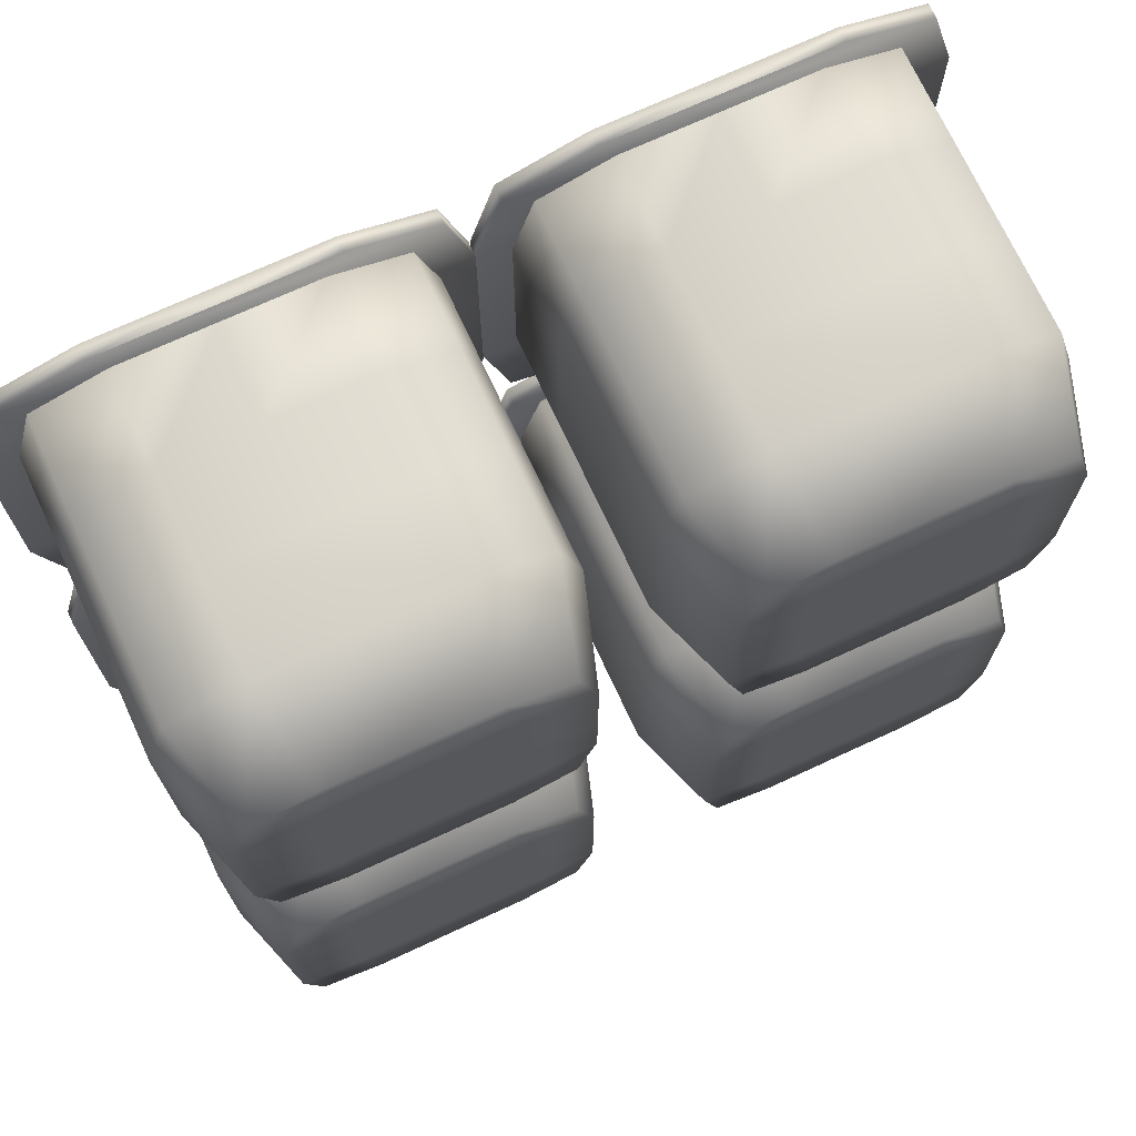
<metadata>
{"format":"obj","ext":"obj","renderer":"f3d","projection":"perspective","resolution":1024,"background":"white","views":[{"elev":71.9,"azim":-24.8,"up":"+Z"}]}
</metadata>
<code>
v  -22.08 20.71 -1.305
v  -17.54 20.71 0.0017
v  -17.54 20.71 -5.845
v  -23.38 20.71 -5.845
v  -11.69 20.71 0.0017
v  -11.69 20.71 -5.845
v  -5.844 20.71 0.0017
v  -5.844 20.71 -5.845
v  -1.303 20.71 -1.305
v  0.0031 20.71 -5.845
v  -17.54 20.71 -11.69
v  -23.38 20.71 -11.69
v  -11.69 20.71 -11.69
v  -5.844 20.71 -11.69
v  0.0031 20.71 -11.69
v  -17.54 20.71 -17.54
v  -23.38 20.71 -17.54
v  -11.69 20.71 -17.54
v  -5.844 20.71 -17.54
v  0.0031 20.71 -17.54
v  -17.54 20.71 -23.39
v  -22.08 20.71 -22.08
v  -11.69 20.71 -23.39
v  -5.844 20.71 -23.39
v  -1.303 20.71 -22.08
v  -22.08 19.95 -1.305
v  -17.54 19.95 0.0017
v  -11.69 19.95 0.0017
v  -5.844 19.95 0.0017
v  -1.303 19.95 -1.305
v  0.0031 19.95 -5.845
v  0.0031 19.95 -11.69
v  0.0031 19.95 -17.54
v  -1.303 19.95 -22.08
v  -5.844 19.95 -23.39
v  -11.69 19.95 -23.39
v  -17.54 19.95 -23.39
v  -22.08 19.95 -22.08
v  -23.38 19.95 -17.54
v  -23.38 19.95 -11.69
v  -23.38 19.95 -5.845
o UVIEAME
g UVIEAME
f 1 2 3 4
f 2 5 6 3
f 5 7 8 6
f 7 9 10 8
f 4 3 11 12
f 3 6 13 11
f 6 8 14 13
f 8 10 15 14
f 12 11 16 17
f 11 13 18 16
f 13 14 19 18
f 14 15 20 19
f 17 16 21 22
f 16 18 23 21
f 18 19 24 23
f 19 20 25 24
f 26 27 2 1
f 27 28 5 2
f 28 29 7 5
f 29 30 9 7
f 30 31 10 9
f 31 32 15 10
f 32 33 20 15
f 33 34 25 20
f 34 35 24 25
f 35 36 23 24
f 36 37 21 23
f 37 38 22 21
f 38 39 17 22
f 39 40 12 17
f 40 41 4 12
f 41 26 1 4
f 31 30 26 41
f 32 31 41 40
f 33 32 40 39
f 34 33 39 38
f 30 29 27 26
f 35 34 38 37
v  -19.16 -0.0017 -4.224
v  -20.1 -0.0001 -7.488
v  -16.69 0 -6.692
v  -15.89 -0.0001 -3.284
v  -11.69 0 -6.692
v  -11.69 -0.0001 -3.284
v  -6.69 0 -6.692
v  -7.487 -0.0001 -3.284
v  -3.283 -0.0001 -7.488
v  -4.222 -0.0017 -4.224
v  -20.1 -0.0001 -11.69
v  -16.69 0 -11.69
v  -11.69 0 -11.69
v  -6.69 0 -11.69
v  -3.283 -0.0001 -11.69
v  -20.1 -0.0001 -15.9
v  -16.69 0 -16.69
v  -11.69 0 -16.69
v  -6.69 0 -16.69
v  -3.283 -0.0001 -15.9
v  -19.16 -0.0017 -19.16
v  -15.89 -0.0001 -20.1
v  -11.69 -0.0001 -20.1
v  -7.487 -0.0001 -20.1
v  -4.222 -0.0017 -19.16
v  -16.69 5 -1.692
v  -20.57 4.999 -2.809
v  -11.69 5 -1.692
v  -6.69 5 -1.692
v  -2.808 4.999 -2.809
v  -16.69 10 -1.692
v  -20.57 10 -2.809
v  -11.69 10 -1.692
v  -6.69 10 -1.692
v  -2.808 10 -2.809
v  -16.69 15 -1.692
v  -20.57 15 -2.809
v  -11.69 15 -1.692
v  -6.69 15 -1.692
v  -2.808 15 -2.809
v  -16.69 20 -1.692
v  -20.57 20 -2.809
v  -11.69 20 -1.692
v  -6.69 20 -1.692
v  -2.808 20 -2.809
v  -1.69 5 -6.692
v  -1.69 5 -11.69
v  -1.69 5 -16.69
v  -2.808 4.999 -20.57
v  -1.69 10 -6.692
v  -1.69 10 -11.69
v  -1.69 10 -16.69
v  -2.808 10 -20.57
v  -1.69 15 -6.692
v  -1.69 15 -11.69
v  -1.69 15 -16.69
v  -2.808 15 -20.57
v  -1.69 20 -6.692
v  -1.69 20 -11.69
v  -1.69 20 -16.69
v  -2.808 20 -20.57
v  -6.69 5 -21.69
v  -11.69 5 -21.69
v  -16.69 5 -21.69
v  -20.57 4.999 -20.57
v  -6.69 10 -21.69
v  -11.69 10 -21.69
v  -16.69 10 -21.69
v  -20.57 10 -20.57
v  -6.69 15 -21.69
v  -11.69 15 -21.69
v  -16.69 15 -21.69
v  -20.57 15 -20.57
v  -6.69 20 -21.69
v  -11.69 20 -21.69
v  -16.69 20 -21.69
v  -20.57 20 -20.57
v  -21.69 5 -16.69
v  -21.69 5 -11.69
v  -21.69 5 -6.692
v  -21.69 10 -16.69
v  -21.69 10 -11.69
v  -21.69 10 -6.692
v  -21.69 15 -16.69
v  -21.69 15 -11.69
v  -21.69 15 -6.692
v  -21.69 20 -16.69
v  -21.69 20 -11.69
v  -21.69 20 -6.692
o Box001
g Box001
f 42 43 44 45
f 45 44 46 47
f 47 46 48 49
f 49 48 50 51
f 43 52 53 44
f 44 53 54 46
f 46 54 55 48
f 48 55 56 50
f 52 57 58 53
f 53 58 59 54
f 54 59 60 55
f 55 60 61 56
f 57 62 63 58
f 58 63 64 59
f 59 64 65 60
f 60 65 66 61
f 42 45 67 68
f 45 47 69 67
f 47 49 70 69
f 49 51 71 70
f 68 67 72 73
f 67 69 74 72
f 69 70 75 74
f 70 71 76 75
f 73 72 77 78
f 72 74 79 77
f 74 75 80 79
f 75 76 81 80
f 78 77 82 83
f 77 79 84 82
f 79 80 85 84
f 80 81 86 85
f 51 50 87 71
f 50 56 88 87
f 56 61 89 88
f 61 66 90 89
f 71 87 91 76
f 87 88 92 91
f 88 89 93 92
f 89 90 94 93
f 76 91 95 81
f 91 92 96 95
f 92 93 97 96
f 93 94 98 97
f 81 95 99 86
f 95 96 100 99
f 96 97 101 100
f 97 98 102 101
f 66 65 103 90
f 65 64 104 103
f 64 63 105 104
f 63 62 106 105
f 90 103 107 94
f 103 104 108 107
f 104 105 109 108
f 105 106 110 109
f 94 107 111 98
f 107 108 112 111
f 108 109 113 112
f 109 110 114 113
f 98 111 115 102
f 111 112 116 115
f 112 113 117 116
f 113 114 118 117
f 62 57 119 106
f 57 52 120 119
f 52 43 121 120
f 43 42 68 121
f 106 119 122 110
f 119 120 123 122
f 120 121 124 123
f 121 68 73 124
f 110 122 125 114
f 122 123 126 125
f 123 124 127 126
f 124 73 78 127
f 114 125 128 118
f 125 126 129 128
f 126 127 130 129
f 127 78 83 130
f 102 115 117 118
f 85 86 83 82
f 101 102 118 128
f 100 101 128 129
f 99 100 129 130
f 86 99 130 83
v  -22.08 20.71 22.17
v  -17.54 20.71 23.47
v  -17.54 20.71 17.63
v  -23.38 20.71 17.63
v  -11.69 20.71 23.47
v  -11.69 20.71 17.63
v  -5.844 20.71 23.47
v  -5.844 20.71 17.63
v  -1.303 20.71 22.17
v  0.0031 20.71 17.63
v  -17.54 20.71 11.78
v  -23.38 20.71 11.78
v  -11.69 20.71 11.78
v  -5.844 20.71 11.78
v  0.0031 20.71 11.78
v  -17.54 20.71 5.932
v  -23.38 20.71 5.932
v  -11.69 20.71 5.932
v  -5.844 20.71 5.932
v  0.0031 20.71 5.932
v  -17.54 20.71 0.0855
v  -22.08 20.71 1.392
v  -11.69 20.71 0.0855
v  -5.844 20.71 0.0855
v  -1.303 20.71 1.392
v  -22.08 19.95 22.17
v  -17.54 19.95 23.47
v  -11.69 19.95 23.47
v  -5.844 19.95 23.47
v  -1.303 19.95 22.17
v  0.0031 19.95 17.63
v  0.0031 19.95 11.78
v  0.0031 19.95 5.932
v  -1.303 19.95 1.392
v  -5.844 19.95 0.0855
v  -11.69 19.95 0.0855
v  -17.54 19.95 0.0855
v  -22.08 19.95 1.392
v  -23.38 19.95 5.932
v  -23.38 19.95 11.78
v  -23.38 19.95 17.63
o Object002
g Object002
f 131 132 133 134
f 132 135 136 133
f 135 137 138 136
f 137 139 140 138
f 134 133 141 142
f 133 136 143 141
f 136 138 144 143
f 138 140 145 144
f 142 141 146 147
f 141 143 148 146
f 143 144 149 148
f 144 145 150 149
f 147 146 151 152
f 146 148 153 151
f 148 149 154 153
f 149 150 155 154
f 156 157 132 131
f 157 158 135 132
f 158 159 137 135
f 159 160 139 137
f 160 161 140 139
f 161 162 145 140
f 162 163 150 145
f 163 164 155 150
f 164 165 154 155
f 165 166 153 154
f 166 167 151 153
f 167 168 152 151
f 168 169 147 152
f 169 170 142 147
f 170 171 134 142
f 171 156 131 134
f 161 160 156 171
f 162 161 171 170
f 163 162 170 169
f 164 163 169 168
f 160 159 157 156
f 165 164 168 167
v  -19.16 -0.0017 19.25
v  -20.1 -0.0001 15.98
v  -16.69 0 16.78
v  -15.89 -0.0001 20.19
v  -11.69 0 16.78
v  -11.69 -0.0001 20.19
v  -6.69 0 16.78
v  -7.487 -0.0001 20.19
v  -3.283 -0.0001 15.98
v  -4.222 -0.0017 19.25
v  -20.1 -0.0001 11.78
v  -16.69 0 11.78
v  -11.69 0 11.78
v  -6.69 0 11.78
v  -3.283 -0.0001 11.78
v  -20.1 -0.0001 7.575
v  -16.69 0 6.779
v  -11.69 0 6.779
v  -6.69 0 6.779
v  -3.283 -0.0001 7.575
v  -19.16 -0.0017 4.311
v  -15.89 -0.0001 3.372
v  -11.69 -0.0001 3.372
v  -7.487 -0.0001 3.372
v  -4.222 -0.0017 4.311
v  -16.69 5 21.78
v  -20.57 4.999 20.66
v  -11.69 5 21.78
v  -6.69 5 21.78
v  -2.808 4.999 20.66
v  -16.69 10 21.78
v  -20.57 10 20.66
v  -11.69 10 21.78
v  -6.69 10 21.78
v  -2.808 10 20.66
v  -16.69 15 21.78
v  -20.57 15 20.66
v  -11.69 15 21.78
v  -6.69 15 21.78
v  -2.808 15 20.66
v  -16.69 20 21.78
v  -20.57 20 20.66
v  -11.69 20 21.78
v  -6.69 20 21.78
v  -2.808 20 20.66
v  -1.69 5 16.78
v  -1.69 5 11.78
v  -1.69 5 6.779
v  -2.808 4.999 2.896
v  -1.69 10 16.78
v  -1.69 10 11.78
v  -1.69 10 6.779
v  -2.808 10 2.896
v  -1.69 15 16.78
v  -1.69 15 11.78
v  -1.69 15 6.779
v  -2.808 15 2.896
v  -1.69 20 16.78
v  -1.69 20 11.78
v  -1.69 20 6.779
v  -2.808 20 2.896
v  -6.69 5 1.779
v  -11.69 5 1.779
v  -16.69 5 1.779
v  -20.57 4.999 2.896
v  -6.69 10 1.779
v  -11.69 10 1.779
v  -16.69 10 1.779
v  -20.57 10 2.896
v  -6.69 15 1.779
v  -11.69 15 1.779
v  -16.69 15 1.779
v  -20.57 15 2.896
v  -6.69 20 1.779
v  -11.69 20 1.779
v  -16.69 20 1.779
v  -20.57 20 2.896
v  -21.69 5 6.779
v  -21.69 5 11.78
v  -21.69 5 16.78
v  -21.69 10 6.779
v  -21.69 10 11.78
v  -21.69 10 16.78
v  -21.69 15 6.779
v  -21.69 15 11.78
v  -21.69 15 16.78
v  -21.69 20 6.779
v  -21.69 20 11.78
v  -21.69 20 16.78
o Box002
g Box002
f 172 173 174 175
f 175 174 176 177
f 177 176 178 179
f 179 178 180 181
f 173 182 183 174
f 174 183 184 176
f 176 184 185 178
f 178 185 186 180
f 182 187 188 183
f 183 188 189 184
f 184 189 190 185
f 185 190 191 186
f 187 192 193 188
f 188 193 194 189
f 189 194 195 190
f 190 195 196 191
f 172 175 197 198
f 175 177 199 197
f 177 179 200 199
f 179 181 201 200
f 198 197 202 203
f 197 199 204 202
f 199 200 205 204
f 200 201 206 205
f 203 202 207 208
f 202 204 209 207
f 204 205 210 209
f 205 206 211 210
f 208 207 212 213
f 207 209 214 212
f 209 210 215 214
f 210 211 216 215
f 181 180 217 201
f 180 186 218 217
f 186 191 219 218
f 191 196 220 219
f 201 217 221 206
f 217 218 222 221
f 218 219 223 222
f 219 220 224 223
f 206 221 225 211
f 221 222 226 225
f 222 223 227 226
f 223 224 228 227
f 211 225 229 216
f 225 226 230 229
f 226 227 231 230
f 227 228 232 231
f 196 195 233 220
f 195 194 234 233
f 194 193 235 234
f 193 192 236 235
f 220 233 237 224
f 233 234 238 237
f 234 235 239 238
f 235 236 240 239
f 224 237 241 228
f 237 238 242 241
f 238 239 243 242
f 239 240 244 243
f 228 241 245 232
f 241 242 246 245
f 242 243 247 246
f 243 244 248 247
f 192 187 249 236
f 187 182 250 249
f 182 173 251 250
f 173 172 198 251
f 236 249 252 240
f 249 250 253 252
f 250 251 254 253
f 251 198 203 254
f 240 252 255 244
f 252 253 256 255
f 253 254 257 256
f 254 203 208 257
f 244 255 258 248
f 255 256 259 258
f 256 257 260 259
f 257 208 213 260
f 232 245 247 248
f 215 216 213 212
f 231 232 248 258
f 230 231 258 259
f 229 230 259 260
f 216 229 260 213
v  1.4 20.71 -1.305
v  5.94 20.71 0.0017
v  5.94 20.71 -5.845
v  0.0933 20.71 -5.845
v  11.79 20.71 0.0017
v  11.79 20.71 -5.845
v  17.63 20.71 0.0017
v  17.63 20.71 -5.845
v  22.17 20.71 -1.305
v  23.48 20.71 -5.845
v  5.94 20.71 -11.69
v  0.0933 20.71 -11.69
v  11.79 20.71 -11.69
v  17.63 20.71 -11.69
v  23.48 20.71 -11.69
v  5.94 20.71 -17.54
v  0.0933 20.71 -17.54
v  11.79 20.71 -17.54
v  17.63 20.71 -17.54
v  23.48 20.71 -17.54
v  5.94 20.71 -23.39
v  1.4 20.71 -22.08
v  11.79 20.71 -23.39
v  17.63 20.71 -23.39
v  22.17 20.71 -22.08
v  1.4 19.95 -1.305
v  5.94 19.95 0.0017
v  11.79 19.95 0.0017
v  17.63 19.95 0.0017
v  22.17 19.95 -1.305
v  23.48 19.95 -5.845
v  23.48 19.95 -11.69
v  23.48 19.95 -17.54
v  22.17 19.95 -22.08
v  17.63 19.95 -23.39
v  11.79 19.95 -23.39
v  5.94 19.95 -23.39
v  1.4 19.95 -22.08
v  0.0933 19.95 -17.54
v  0.0933 19.95 -11.69
v  0.0933 19.95 -5.845
o Object003
g Object003
f 261 262 263 264
f 262 265 266 263
f 265 267 268 266
f 267 269 270 268
f 264 263 271 272
f 263 266 273 271
f 266 268 274 273
f 268 270 275 274
f 272 271 276 277
f 271 273 278 276
f 273 274 279 278
f 274 275 280 279
f 277 276 281 282
f 276 278 283 281
f 278 279 284 283
f 279 280 285 284
f 286 287 262 261
f 287 288 265 262
f 288 289 267 265
f 289 290 269 267
f 290 291 270 269
f 291 292 275 270
f 292 293 280 275
f 293 294 285 280
f 294 295 284 285
f 295 296 283 284
f 296 297 281 283
f 297 298 282 281
f 298 299 277 282
f 299 300 272 277
f 300 301 264 272
f 301 286 261 264
f 291 290 286 301
f 292 291 301 300
f 293 292 300 299
f 294 293 299 298
f 290 289 287 286
f 295 294 298 297
v  4.319 -0.0017 -4.224
v  3.379 -0.0001 -7.488
v  6.787 0 -6.692
v  7.583 -0.0001 -3.284
v  11.79 0 -6.692
v  11.79 -0.0001 -3.284
v  16.79 0 -6.692
v  15.99 -0.0001 -3.284
v  20.19 -0.0001 -7.488
v  19.25 -0.0017 -4.224
v  3.379 -0.0001 -11.69
v  6.787 0 -11.69
v  11.79 0 -11.69
v  16.79 0 -11.69
v  20.19 -0.0001 -11.69
v  3.379 -0.0001 -15.9
v  6.787 0 -16.69
v  11.79 0 -16.69
v  16.79 0 -16.69
v  20.19 -0.0001 -15.9
v  4.319 -0.0017 -19.16
v  7.583 -0.0001 -20.1
v  11.79 -0.0001 -20.1
v  15.99 -0.0001 -20.1
v  19.25 -0.0017 -19.16
v  6.787 5 -1.692
v  2.904 4.999 -2.809
v  11.79 5 -1.692
v  16.79 5 -1.692
v  20.67 4.999 -2.809
v  6.787 10 -1.692
v  2.904 10 -2.809
v  11.79 10 -1.692
v  16.79 10 -1.692
v  20.67 10 -2.809
v  6.787 15 -1.692
v  2.904 15 -2.809
v  11.79 15 -1.692
v  16.79 15 -1.692
v  20.67 15 -2.809
v  6.787 20 -1.692
v  2.904 20 -2.809
v  11.79 20 -1.692
v  16.79 20 -1.692
v  20.67 20 -2.809
v  21.79 5 -6.692
v  21.79 5 -11.69
v  21.79 5 -16.69
v  20.67 4.999 -20.57
v  21.79 10 -6.692
v  21.79 10 -11.69
v  21.79 10 -16.69
v  20.67 10 -20.57
v  21.79 15 -6.692
v  21.79 15 -11.69
v  21.79 15 -16.69
v  20.67 15 -20.57
v  21.79 20 -6.692
v  21.79 20 -11.69
v  21.79 20 -16.69
v  20.67 20 -20.57
v  16.79 5 -21.69
v  11.79 5 -21.69
v  6.787 5 -21.69
v  2.904 4.999 -20.57
v  16.79 10 -21.69
v  11.79 10 -21.69
v  6.787 10 -21.69
v  2.904 10 -20.57
v  16.79 15 -21.69
v  11.79 15 -21.69
v  6.787 15 -21.69
v  2.904 15 -20.57
v  16.79 20 -21.69
v  11.79 20 -21.69
v  6.787 20 -21.69
v  2.904 20 -20.57
v  1.787 5 -16.69
v  1.787 5 -11.69
v  1.787 5 -6.692
v  1.787 10 -16.69
v  1.787 10 -11.69
v  1.787 10 -6.692
v  1.787 15 -16.69
v  1.787 15 -11.69
v  1.787 15 -6.692
v  1.787 20 -16.69
v  1.787 20 -11.69
v  1.787 20 -6.692
o Box003
g Box003
f 302 303 304 305
f 305 304 306 307
f 307 306 308 309
f 309 308 310 311
f 303 312 313 304
f 304 313 314 306
f 306 314 315 308
f 308 315 316 310
f 312 317 318 313
f 313 318 319 314
f 314 319 320 315
f 315 320 321 316
f 317 322 323 318
f 318 323 324 319
f 319 324 325 320
f 320 325 326 321
f 302 305 327 328
f 305 307 329 327
f 307 309 330 329
f 309 311 331 330
f 328 327 332 333
f 327 329 334 332
f 329 330 335 334
f 330 331 336 335
f 333 332 337 338
f 332 334 339 337
f 334 335 340 339
f 335 336 341 340
f 338 337 342 343
f 337 339 344 342
f 339 340 345 344
f 340 341 346 345
f 311 310 347 331
f 310 316 348 347
f 316 321 349 348
f 321 326 350 349
f 331 347 351 336
f 347 348 352 351
f 348 349 353 352
f 349 350 354 353
f 336 351 355 341
f 351 352 356 355
f 352 353 357 356
f 353 354 358 357
f 341 355 359 346
f 355 356 360 359
f 356 357 361 360
f 357 358 362 361
f 326 325 363 350
f 325 324 364 363
f 324 323 365 364
f 323 322 366 365
f 350 363 367 354
f 363 364 368 367
f 364 365 369 368
f 365 366 370 369
f 354 367 371 358
f 367 368 372 371
f 368 369 373 372
f 369 370 374 373
f 358 371 375 362
f 371 372 376 375
f 372 373 377 376
f 373 374 378 377
f 322 317 379 366
f 317 312 380 379
f 312 303 381 380
f 303 302 328 381
f 366 379 382 370
f 379 380 383 382
f 380 381 384 383
f 381 328 333 384
f 370 382 385 374
f 382 383 386 385
f 383 384 387 386
f 384 333 338 387
f 374 385 388 378
f 385 386 389 388
f 386 387 390 389
f 387 338 343 390
f 362 375 377 378
f 345 346 343 342
f 361 362 378 388
f 360 361 388 389
f 359 360 389 390
f 346 359 390 343
v  1.374 20.71 22.18
v  5.914 20.71 23.49
v  5.914 20.71 17.64
v  0.0677 20.71 17.64
v  11.76 20.71 23.49
v  11.76 20.71 17.64
v  17.61 20.71 23.49
v  17.61 20.71 17.64
v  22.15 20.71 22.18
v  23.45 20.71 17.64
v  5.914 20.71 11.79
v  0.0677 20.71 11.79
v  11.76 20.71 11.79
v  17.61 20.71 11.79
v  23.45 20.71 11.79
v  5.914 20.71 5.947
v  0.0677 20.71 5.947
v  11.76 20.71 5.947
v  17.61 20.71 5.947
v  23.45 20.71 5.947
v  5.914 20.71 0.1003
v  1.374 20.71 1.407
v  11.76 20.71 0.1003
v  17.61 20.71 0.1003
v  22.15 20.71 1.407
v  1.374 19.95 22.18
v  5.914 19.95 23.49
v  11.76 19.95 23.49
v  17.61 19.95 23.49
v  22.15 19.95 22.18
v  23.45 19.95 17.64
v  23.45 19.95 11.79
v  23.45 19.95 5.947
v  22.15 19.95 1.407
v  17.61 19.95 0.1003
v  11.76 19.95 0.1003
v  5.914 19.95 0.1003
v  1.374 19.95 1.407
v  0.0677 19.95 5.947
v  0.0677 19.95 11.79
v  0.0677 19.95 17.64
o Object004
g Object004
f 391 392 393 394
f 392 395 396 393
f 395 397 398 396
f 397 399 400 398
f 394 393 401 402
f 393 396 403 401
f 396 398 404 403
f 398 400 405 404
f 402 401 406 407
f 401 403 408 406
f 403 404 409 408
f 404 405 410 409
f 407 406 411 412
f 406 408 413 411
f 408 409 414 413
f 409 410 415 414
f 416 417 392 391
f 417 418 395 392
f 418 419 397 395
f 419 420 399 397
f 420 421 400 399
f 421 422 405 400
f 422 423 410 405
f 423 424 415 410
f 424 425 414 415
f 425 426 413 414
f 426 427 411 413
f 427 428 412 411
f 428 429 407 412
f 429 430 402 407
f 430 431 394 402
f 431 416 391 394
f 421 420 416 431
f 422 421 431 430
f 423 422 430 429
f 424 423 429 428
f 420 419 417 416
f 425 424 428 427
v  4.293 -0.0017 19.26
v  3.354 -0.0001 16
v  6.761 0 16.79
v  7.557 -0.0001 20.2
v  11.76 0 16.79
v  11.76 -0.0001 20.2
v  16.76 0 16.79
v  15.96 -0.0001 20.2
v  20.17 -0.0001 16
v  19.23 -0.0017 19.26
v  3.354 -0.0001 11.79
v  6.761 0 11.79
v  11.76 0 11.79
v  16.76 0 11.79
v  20.17 -0.0001 11.79
v  3.354 -0.0001 7.59
v  6.761 0 6.794
v  11.76 0 6.794
v  16.76 0 6.794
v  20.17 -0.0001 7.59
v  4.293 -0.0017 4.326
v  7.557 -0.0001 3.386
v  11.76 -0.0001 3.386
v  15.96 -0.0001 3.386
v  19.23 -0.0017 4.326
v  6.761 5 21.79
v  2.878 4.999 20.68
v  11.76 5 21.79
v  16.76 5 21.79
v  20.64 4.999 20.68
v  6.761 10 21.79
v  2.878 10 20.68
v  11.76 10 21.79
v  16.76 10 21.79
v  20.64 10 20.68
v  6.761 15 21.79
v  2.878 15 20.68
v  11.76 15 21.79
v  16.76 15 21.79
v  20.64 15 20.68
v  6.761 20 21.79
v  2.878 20 20.68
v  11.76 20 21.79
v  16.76 20 21.79
v  20.64 20 20.68
v  21.76 5 16.79
v  21.76 5 11.79
v  21.76 5 6.794
v  20.64 4.999 2.911
v  21.76 10 16.79
v  21.76 10 11.79
v  21.76 10 6.794
v  20.64 10 2.911
v  21.76 15 16.79
v  21.76 15 11.79
v  21.76 15 6.794
v  20.64 15 2.911
v  21.76 20 16.79
v  21.76 20 11.79
v  21.76 20 6.794
v  20.64 20 2.911
v  16.76 5 1.794
v  11.76 5 1.794
v  6.761 5 1.794
v  2.878 4.999 2.911
v  16.76 10 1.794
v  11.76 10 1.794
v  6.761 10 1.794
v  2.878 10 2.911
v  16.76 15 1.794
v  11.76 15 1.794
v  6.761 15 1.794
v  2.878 15 2.911
v  16.76 20 1.794
v  11.76 20 1.794
v  6.761 20 1.794
v  2.878 20 2.911
v  1.761 5 6.794
v  1.761 5 11.79
v  1.761 5 16.79
v  1.761 10 6.794
v  1.761 10 11.79
v  1.761 10 16.79
v  1.761 15 6.794
v  1.761 15 11.79
v  1.761 15 16.79
v  1.761 20 6.794
v  1.761 20 11.79
v  1.761 20 16.79
o Box004
g Box004
f 432 433 434 435
f 435 434 436 437
f 437 436 438 439
f 439 438 440 441
f 433 442 443 434
f 434 443 444 436
f 436 444 445 438
f 438 445 446 440
f 442 447 448 443
f 443 448 449 444
f 444 449 450 445
f 445 450 451 446
f 447 452 453 448
f 448 453 454 449
f 449 454 455 450
f 450 455 456 451
f 432 435 457 458
f 435 437 459 457
f 437 439 460 459
f 439 441 461 460
f 458 457 462 463
f 457 459 464 462
f 459 460 465 464
f 460 461 466 465
f 463 462 467 468
f 462 464 469 467
f 464 465 470 469
f 465 466 471 470
f 468 467 472 473
f 467 469 474 472
f 469 470 475 474
f 470 471 476 475
f 441 440 477 461
f 440 446 478 477
f 446 451 479 478
f 451 456 480 479
f 461 477 481 466
f 477 478 482 481
f 478 479 483 482
f 479 480 484 483
f 466 481 485 471
f 481 482 486 485
f 482 483 487 486
f 483 484 488 487
f 471 485 489 476
f 485 486 490 489
f 486 487 491 490
f 487 488 492 491
f 456 455 493 480
f 455 454 494 493
f 454 453 495 494
f 453 452 496 495
f 480 493 497 484
f 493 494 498 497
f 494 495 499 498
f 495 496 500 499
f 484 497 501 488
f 497 498 502 501
f 498 499 503 502
f 499 500 504 503
f 488 501 505 492
f 501 502 506 505
f 502 503 507 506
f 503 504 508 507
f 452 447 509 496
f 447 442 510 509
f 442 433 511 510
f 433 432 458 511
f 496 509 512 500
f 509 510 513 512
f 510 511 514 513
f 511 458 463 514
f 500 512 515 504
f 512 513 516 515
f 513 514 517 516
f 514 463 468 517
f 504 515 518 508
f 515 516 519 518
f 516 517 520 519
f 517 468 473 520
f 492 505 507 508
f 475 476 473 472
f 491 492 508 518
f 490 491 518 519
f 489 490 519 520
f 476 489 520 473

</code>
